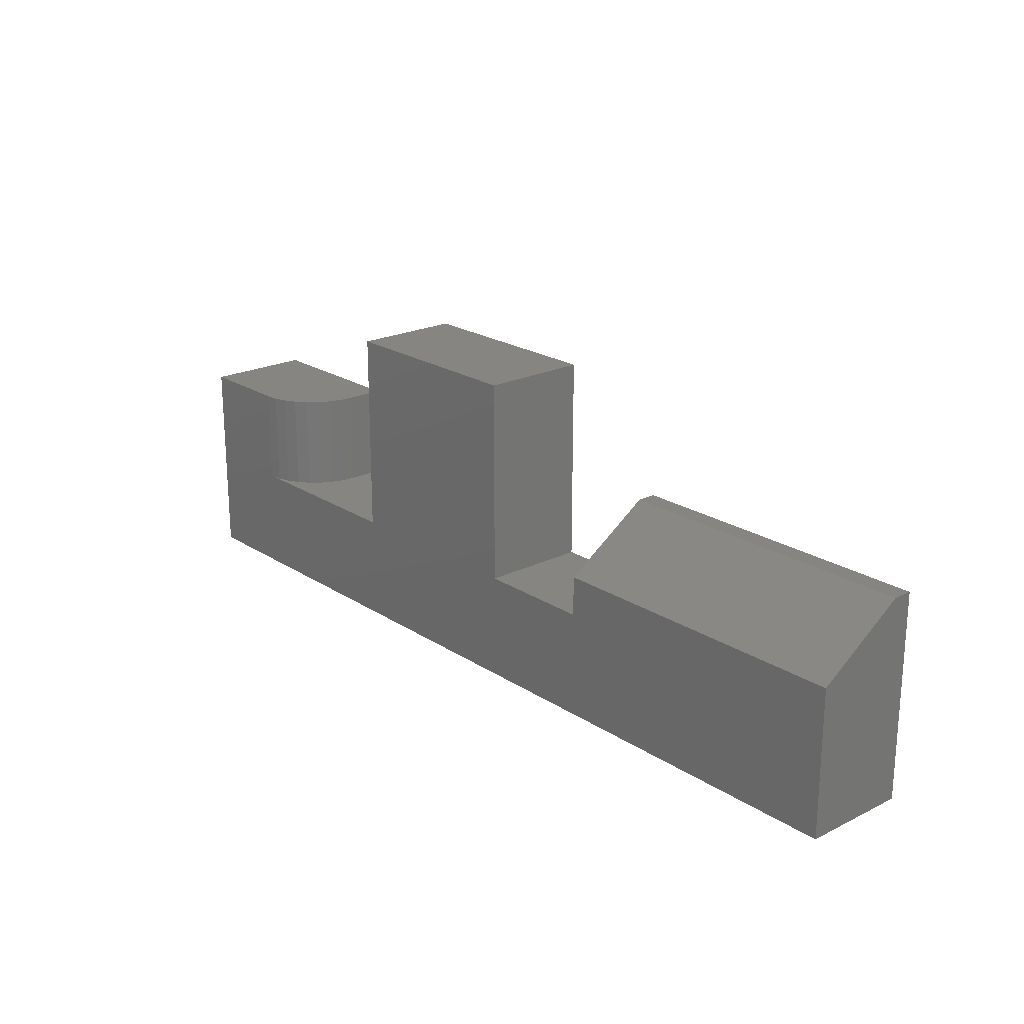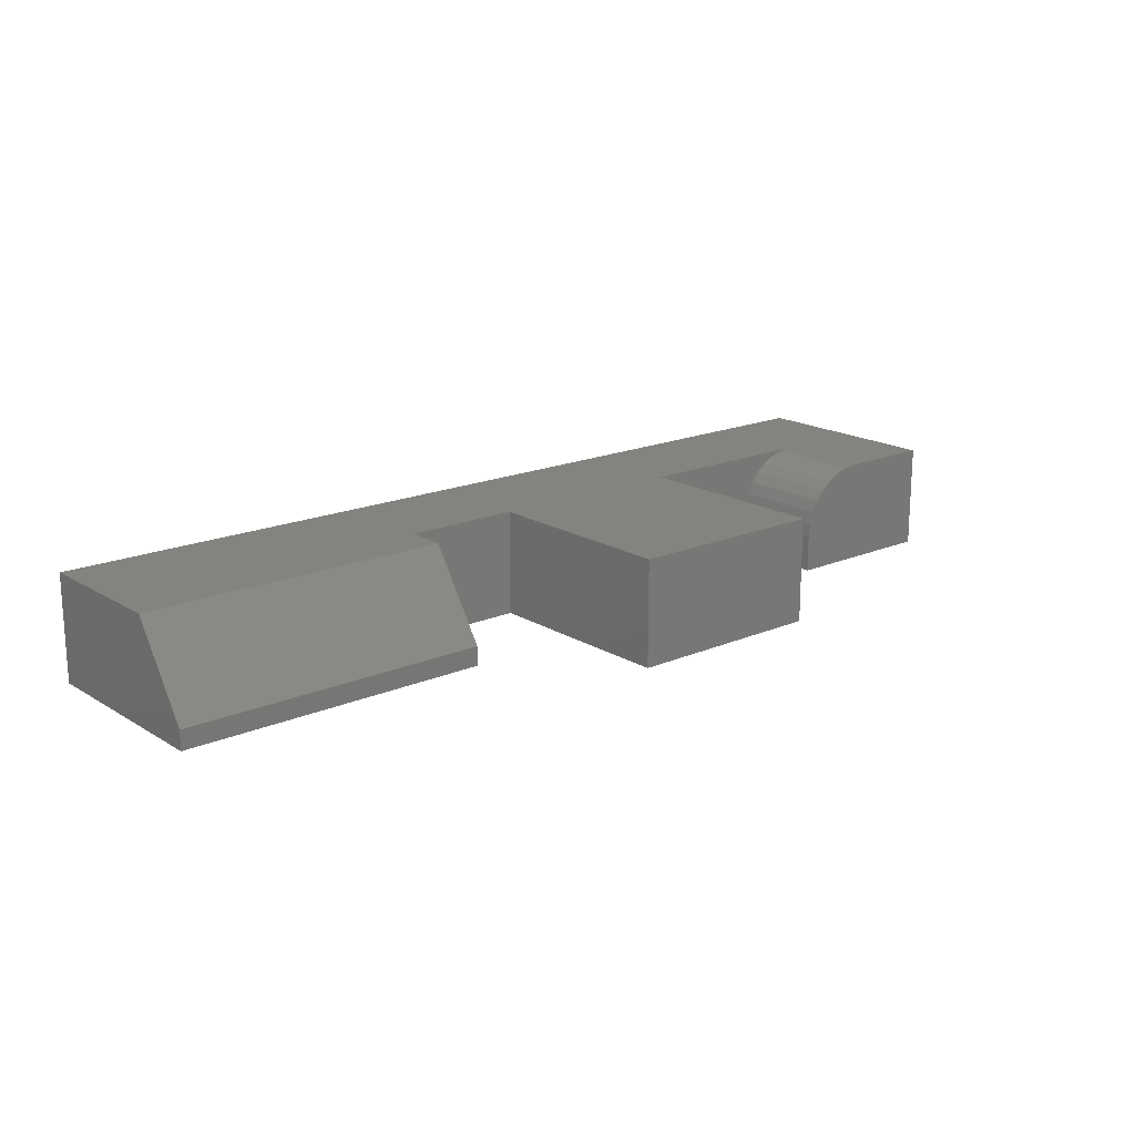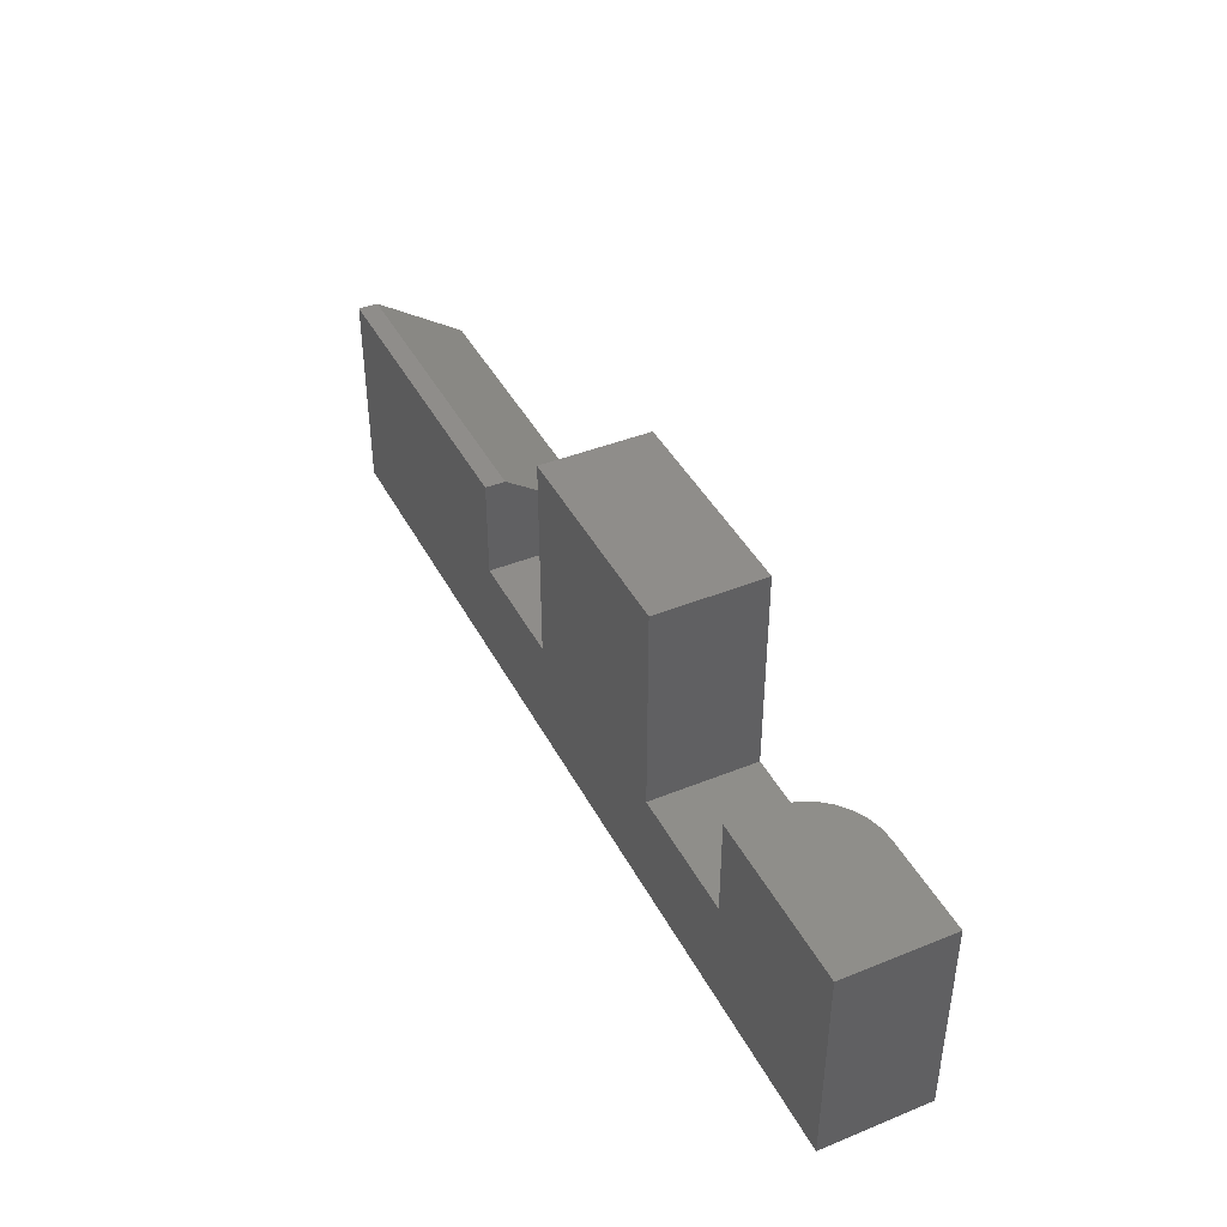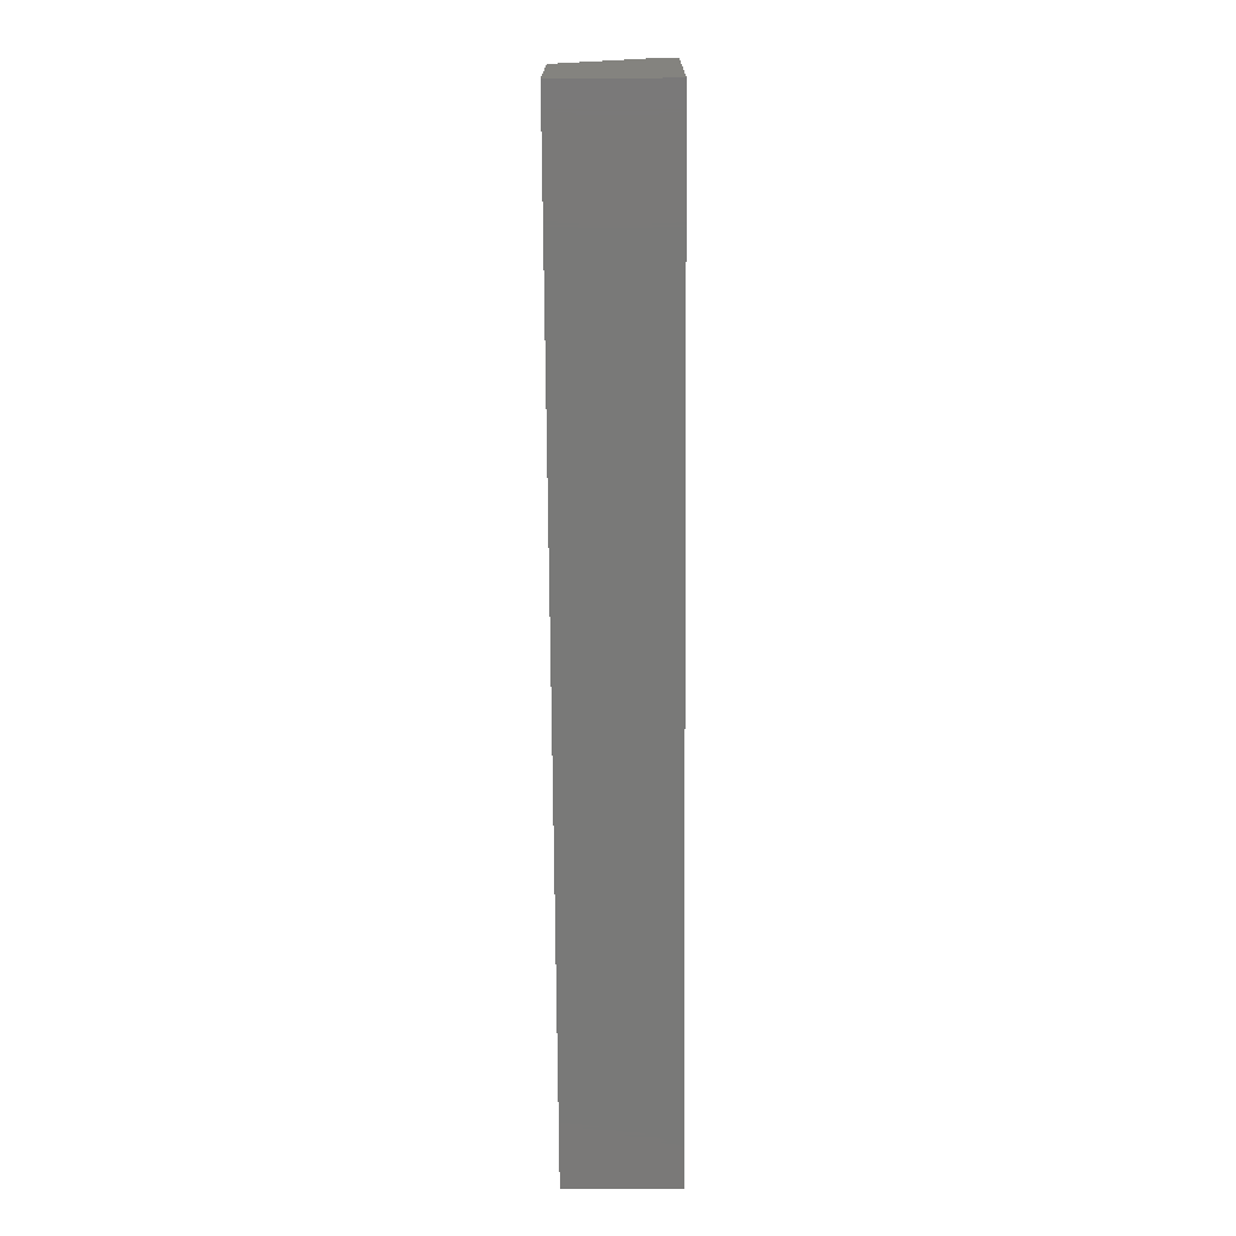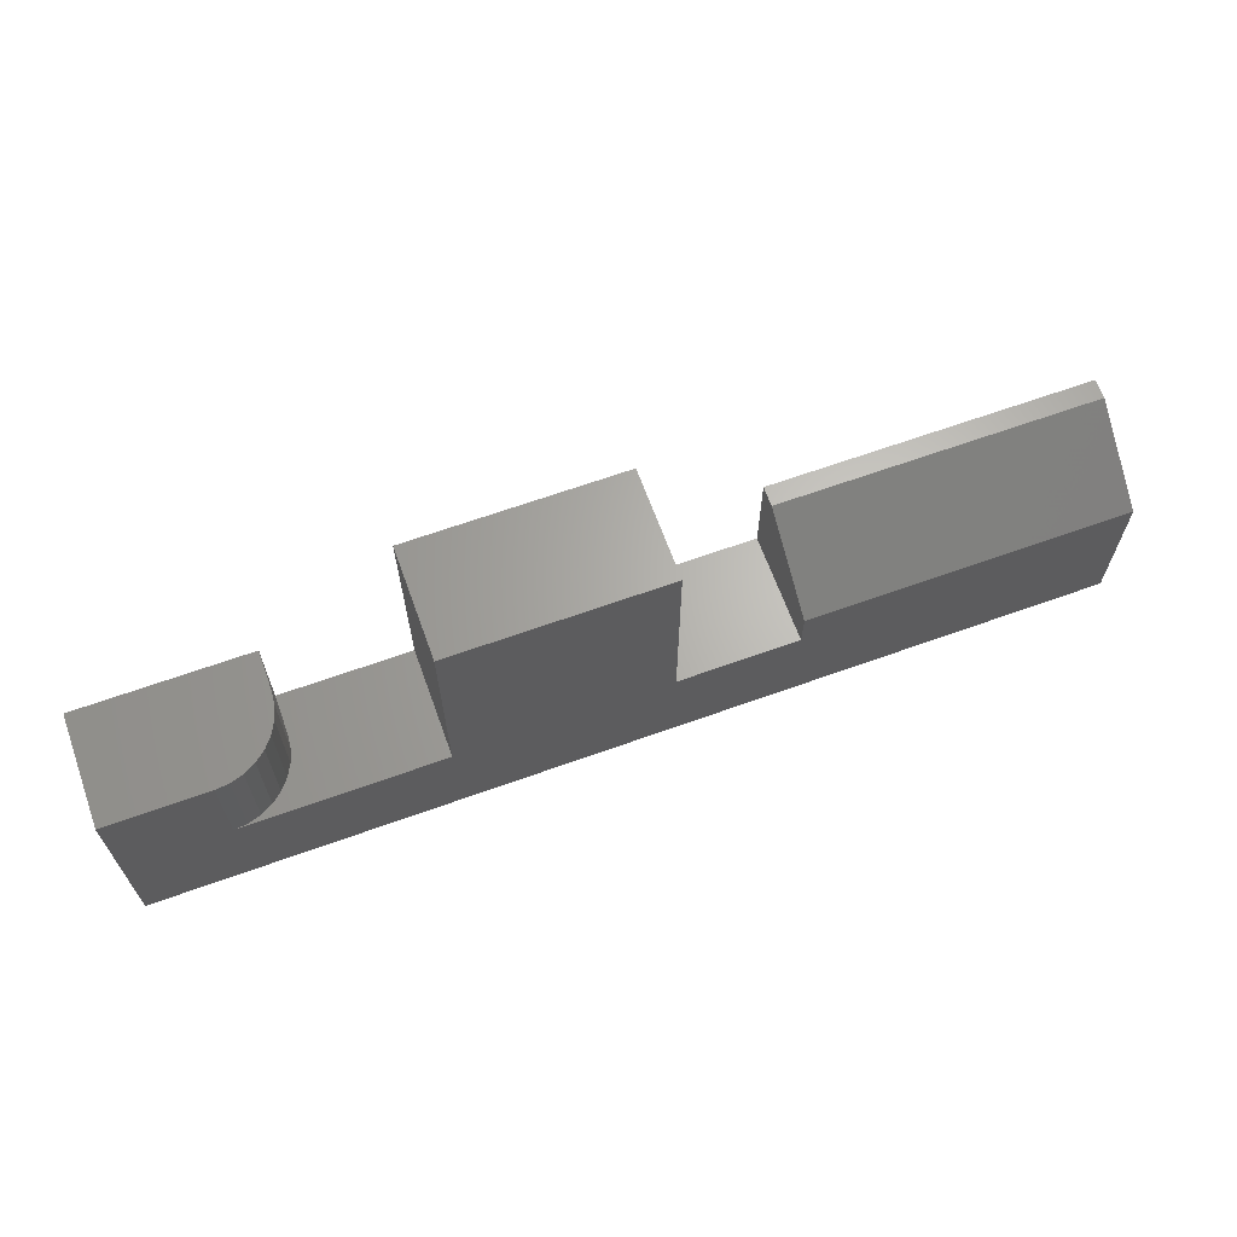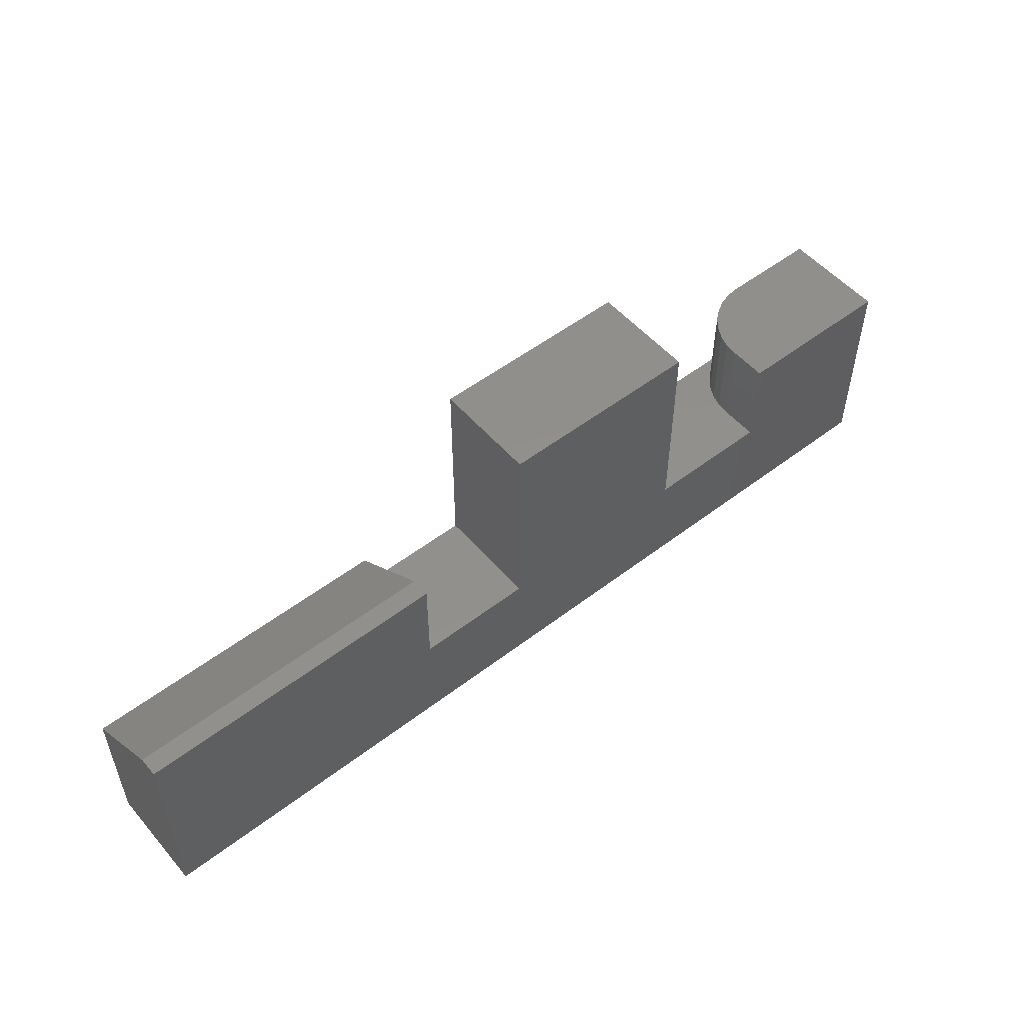
<metadata>
{"format":"stl","ext":"stl","renderer":"f3d","projection":"perspective","resolution":1024,"background":"white","views":[{"elev":21.4,"azim":-131.1,"up":"+Z"},{"elev":17.8,"azim":-40.2,"up":"+Y"},{"elev":42.0,"azim":64.1,"up":"+Z"},{"elev":-71.9,"azim":-89.6,"up":"+Z"},{"elev":65.4,"azim":160.1,"up":"+Z"},{"elev":52.6,"azim":-39.5,"up":"+Z"}]}
</metadata>
<code>
# stl→obj: 42 verts, 80 faces
v 0 0 0
v 7.281e-18 0 0.1189
v 0.2526 0 0.1189
v 0.2526 0 0.08684
v 0.3474 0 0.08684
v 0.5132 0 0.08684
v 0.6705 0 0.08684
v 0.75 0 -4.592e-17
v 0.6705 0 0.1658
v 0.75 0 0.1658
v 0.3474 0 0.2526
v 0.5132 0 0.2526
v 0 -0.08594 0
v 1.015e-17 -0.08594 0.1658
v 1.11e-16 -0.07031 0.1658
v 0.2526 -0.08594 0.1658
v 0.2526 -0.07031 0.1658
v 0.2526 -0.08594 0.08684
v 0.5132 -0.08594 0.08684
v 0.5132 -0.08594 0.2526
v 0.6158 -0.05469 0.1658
v 0.6158 -0.05469 0.08684
v 0.6158 -0.08594 0.1658
v 0.6158 -0.08594 0.08684
v 0.62 -0.03376 0.1658
v 0.6168 -0.04402 0.1658
v 0.75 -0.08594 0.1658
v 0.6598 -0.001051 0.1658
v 0.6495 -0.004163 0.1658
v 0.6401 -0.009217 0.1658
v 0.6318 -0.01602 0.1658
v 0.625 -0.0243 0.1658
v 0.6168 -0.04402 0.08684
v 0.62 -0.03376 0.08684
v 0.625 -0.0243 0.08684
v 0.6318 -0.01602 0.08684
v 0.6401 -0.009217 0.08684
v 0.6495 -0.004163 0.08684
v 0.6598 -0.001051 0.08684
v 0.75 -0.08594 -4.592e-17
v 0.3474 -0.08594 0.08684
v 0.3474 -0.08594 0.2526
f 1 2 3
f 1 3 4
f 1 4 5
f 1 5 6
f 1 6 7
f 1 7 8
f 7 9 8
f 8 9 10
f 5 11 6
f 6 11 12
f 1 13 2
f 2 13 14
f 2 14 15
f 16 17 14
f 14 17 15
f 16 18 17
f 17 18 4
f 17 4 3
f 17 3 15
f 15 3 2
f 19 6 20
f 20 6 12
f 21 22 23
f 23 22 24
f 21 25 26
f 23 27 10
f 23 10 9
f 23 9 28
f 23 28 29
f 23 29 30
f 23 30 31
f 23 31 32
f 23 32 25
f 23 25 21
f 6 19 24
f 6 24 22
f 6 22 33
f 6 33 34
f 6 34 35
f 6 35 36
f 6 36 37
f 6 37 38
f 6 38 39
f 6 39 7
f 13 1 40
f 40 1 8
f 9 7 28
f 28 7 39
f 28 39 29
f 29 39 38
f 29 38 30
f 30 38 37
f 30 37 31
f 31 37 36
f 31 36 32
f 32 36 35
f 32 35 25
f 25 35 34
f 25 34 26
f 26 34 33
f 26 33 21
f 21 33 22
f 40 27 23
f 40 23 24
f 40 24 19
f 40 19 41
f 40 41 18
f 40 18 13
f 13 18 14
f 14 18 16
f 41 19 42
f 42 19 20
f 41 5 18
f 18 5 4
f 42 11 41
f 41 11 5
f 20 12 42
f 42 12 11
f 40 8 27
f 27 8 10

</code>
